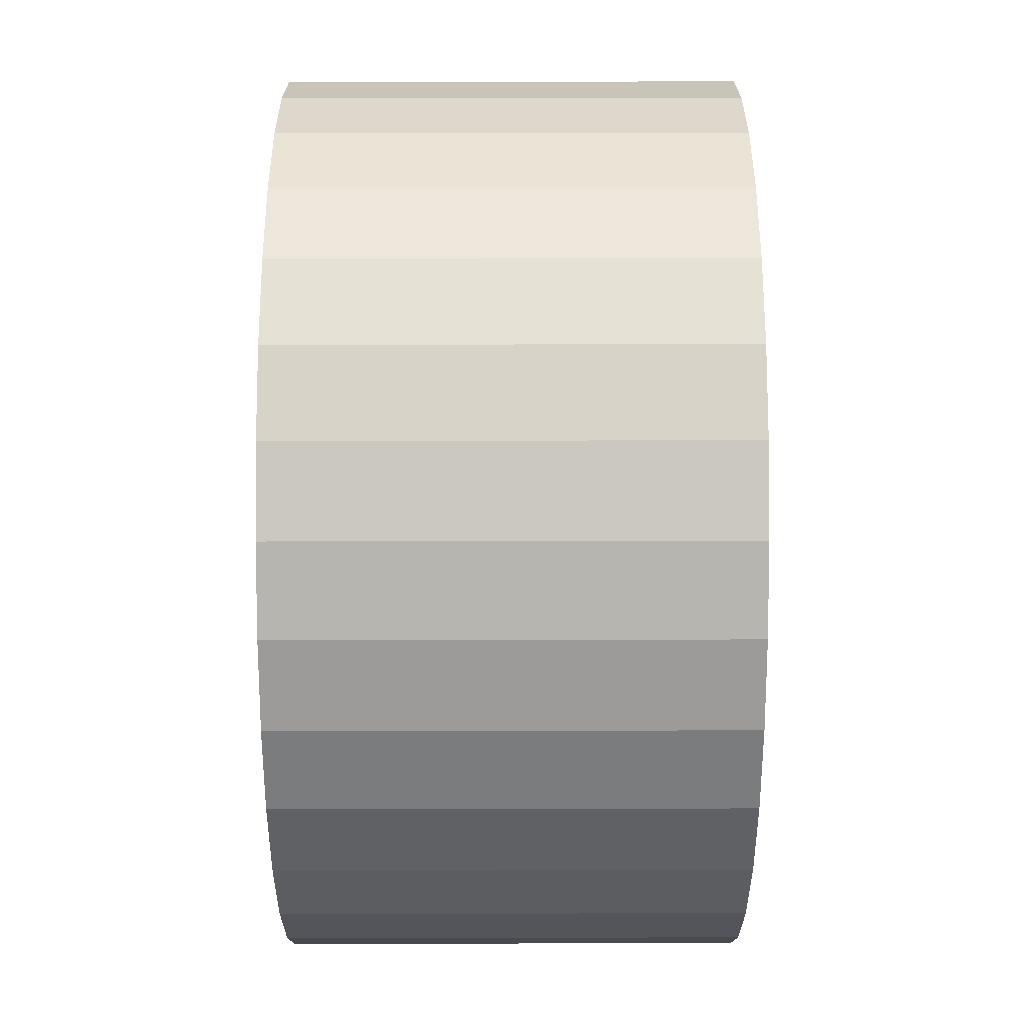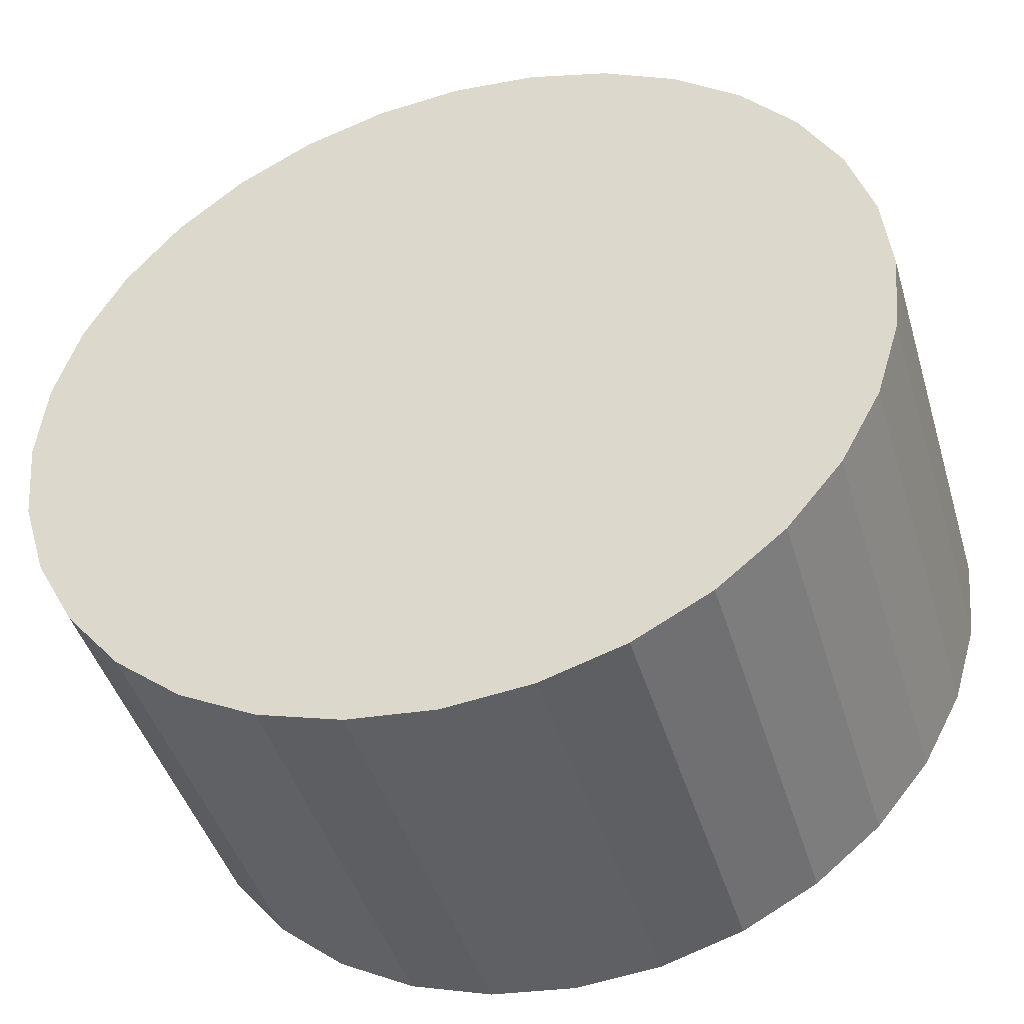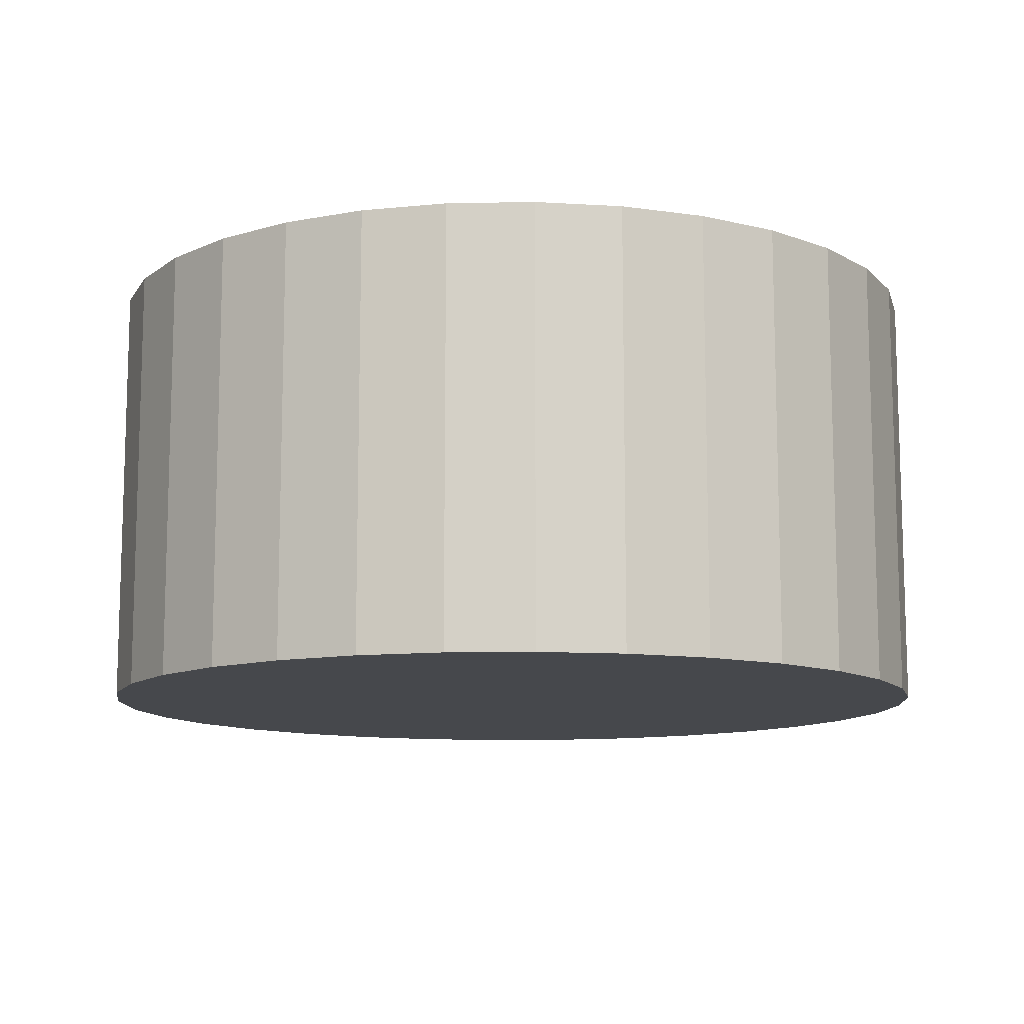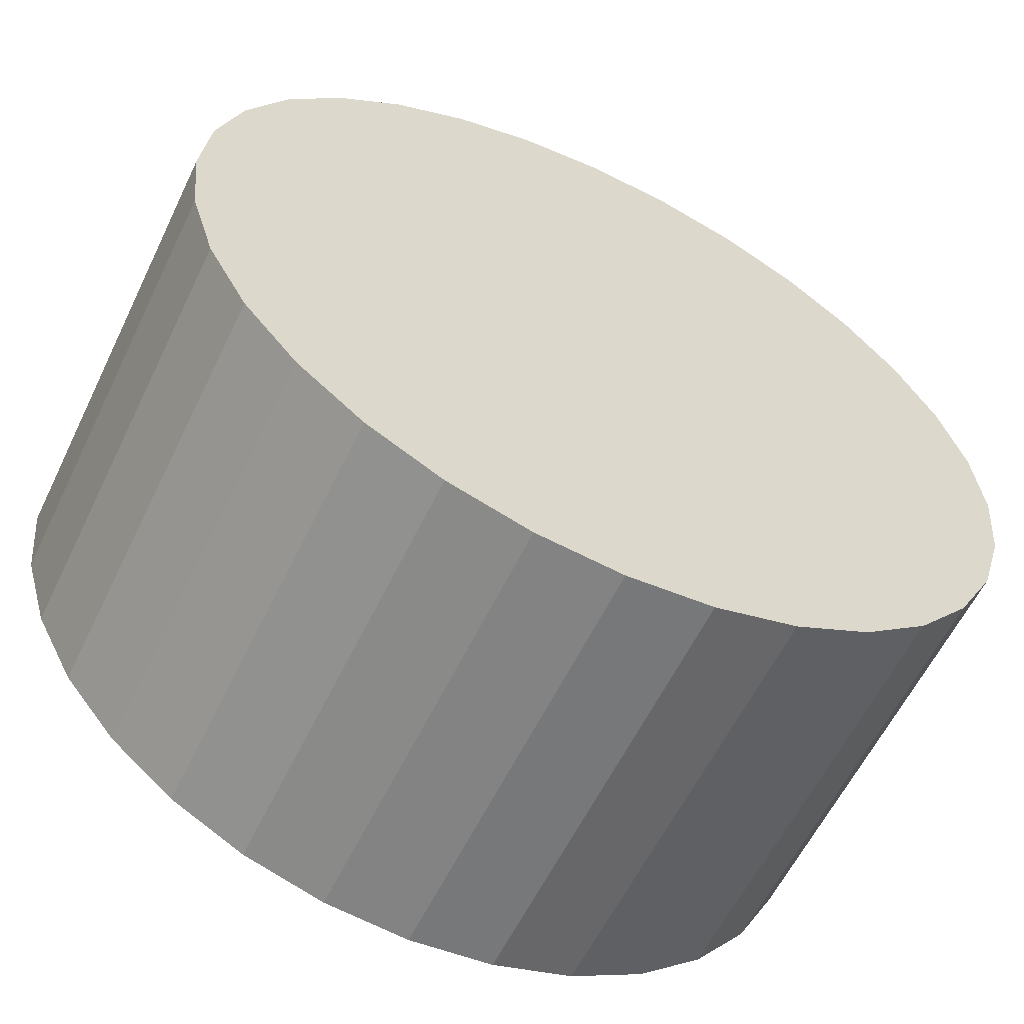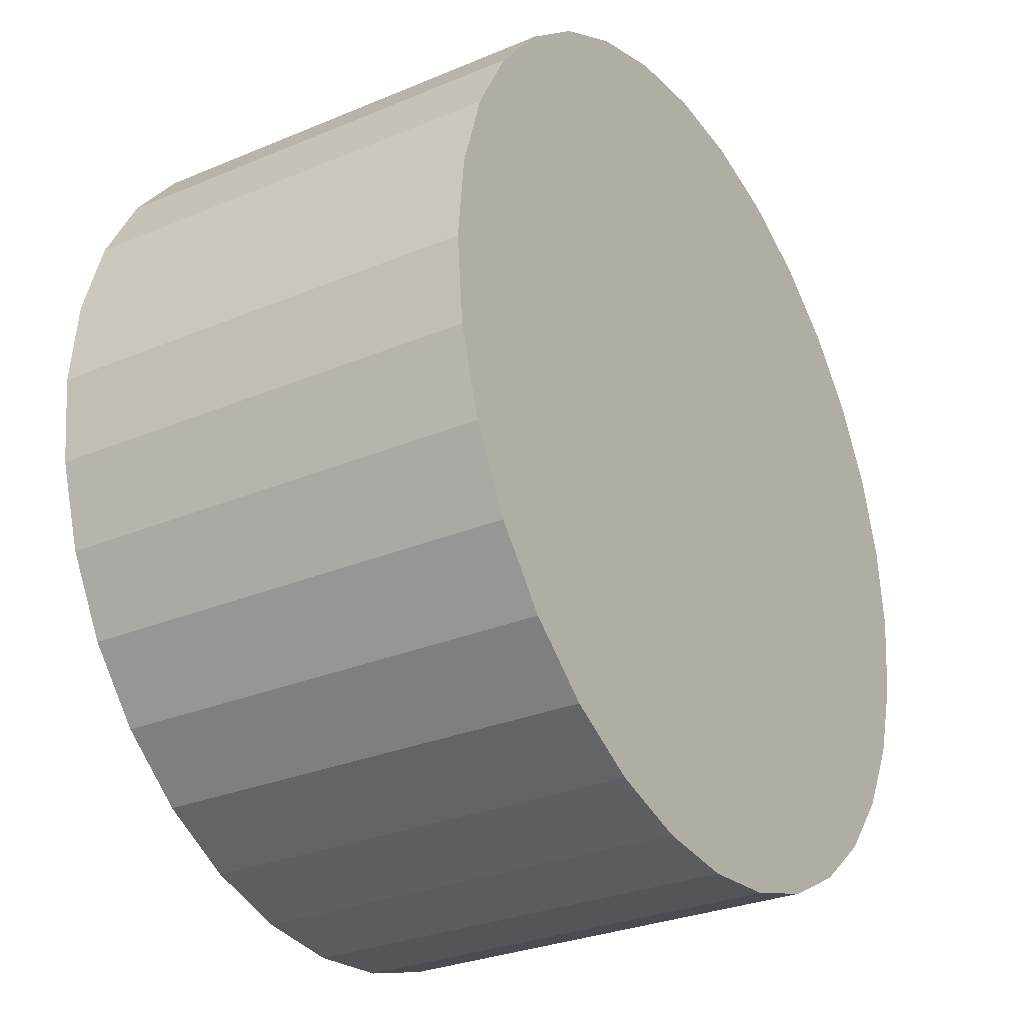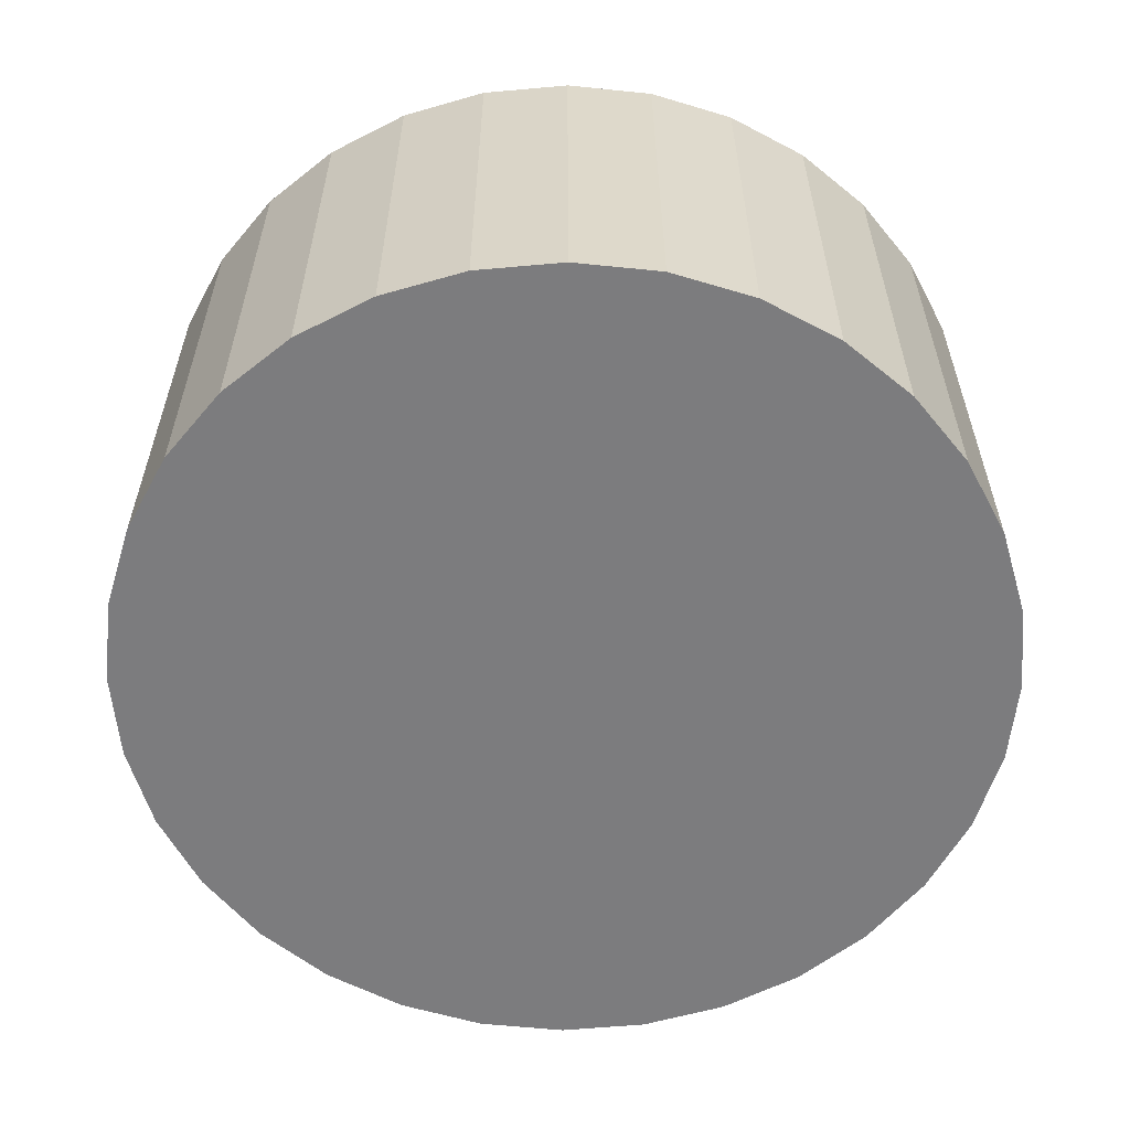
<metadata>
{"format":"obj","ext":"obj","renderer":"f3d","projection":"perspective","resolution":1024,"background":"white","views":[{"elev":59.5,"azim":89.9,"up":"+Z"},{"elev":-44.3,"azim":-163.6,"up":"+Z"},{"elev":-11.2,"azim":19.6,"up":"+Y"},{"elev":-59.4,"azim":154.3,"up":"+Z"},{"elev":-29.1,"azim":122.0,"up":"+Z"},{"elev":-58.9,"azim":33.4,"up":"+Y"}]}
</metadata>
<code>
o Cylinder
v 0 0 -1
v 0 1 -1
v 0.1951 0 -0.9808
v 0.1951 1 -0.9808
v 0.3827 0 -0.9239
v 0.3827 1 -0.9239
v 0.5556 0 -0.8315
v 0.5556 1 -0.8315
v 0.7071 0 -0.7071
v 0.7071 1 -0.7071
v 0.8315 0 -0.5556
v 0.8315 1 -0.5556
v 0.9239 0 -0.3827
v 0.9239 1 -0.3827
v 0.9808 0 -0.1951
v 0.9808 1 -0.1951
v 1 0 -0
v 1 1 -0
v 0.9808 0 0.1951
v 0.9808 1 0.1951
v 0.9239 0 0.3827
v 0.9239 1 0.3827
v 0.8315 0 0.5556
v 0.8315 1 0.5556
v 0.7071 0 0.7071
v 0.7071 1 0.7071
v 0.5556 0 0.8315
v 0.5556 1 0.8315
v 0.3827 0 0.9239
v 0.3827 1 0.9239
v 0.1951 0 0.9808
v 0.1951 1 0.9808
v -0 0 1
v -0 1 1
v -0.1951 0 0.9808
v -0.1951 1 0.9808
v -0.3827 0 0.9239
v -0.3827 1 0.9239
v -0.5556 0 0.8315
v -0.5556 1 0.8315
v -0.7071 0 0.7071
v -0.7071 1 0.7071
v -0.8315 0 0.5556
v -0.8315 1 0.5556
v -0.9239 0 0.3827
v -0.9239 1 0.3827
v -0.9808 0 0.1951
v -0.9808 1 0.1951
v -1 0 -1e-06
v -1 1 -1e-06
v -0.9808 0 -0.1951
v -0.9808 1 -0.1951
v -0.9239 0 -0.3827
v -0.9239 1 -0.3827
v -0.8315 0 -0.5556
v -0.8315 1 -0.5556
v -0.7071 0 -0.7071
v -0.7071 1 -0.7071
v -0.5556 0 -0.8315
v -0.5556 1 -0.8315
v -0.3827 0 -0.9239
v -0.3827 1 -0.9239
v -0.1951 0 -0.9808
v -0.1951 1 -0.9808
f 2 3 1
f 4 5 3
f 6 7 5
f 8 9 7
f 10 11 9
f 12 13 11
f 14 15 13
f 16 17 15
f 18 19 17
f 20 21 19
f 22 23 21
f 24 25 23
f 26 27 25
f 28 29 27
f 30 31 29
f 32 33 31
f 34 35 33
f 36 37 35
f 38 39 37
f 40 41 39
f 42 43 41
f 44 45 43
f 46 47 45
f 48 49 47
f 50 51 49
f 52 53 51
f 54 55 53
f 56 57 55
f 58 59 57
f 60 61 59
f 30 22 6
f 62 63 61
f 64 1 63
f 31 47 15
f 2 4 3
f 4 6 5
f 6 8 7
f 8 10 9
f 10 12 11
f 12 14 13
f 14 16 15
f 16 18 17
f 18 20 19
f 20 22 21
f 22 24 23
f 24 26 25
f 26 28 27
f 28 30 29
f 30 32 31
f 32 34 33
f 34 36 35
f 36 38 37
f 38 40 39
f 40 42 41
f 42 44 43
f 44 46 45
f 46 48 47
f 48 50 49
f 50 52 51
f 52 54 53
f 54 56 55
f 56 58 57
f 58 60 59
f 60 62 61
f 6 4 2
f 2 64 6
f 62 60 58
f 58 56 54
f 54 52 50
f 50 48 46
f 46 44 38
f 42 40 38
f 38 36 34
f 34 32 38
f 30 28 26
f 26 24 22
f 22 20 18
f 18 16 14
f 14 12 10
f 10 8 6
f 6 64 62
f 62 58 6
f 54 50 38
f 44 42 38
f 38 32 30
f 30 26 22
f 22 18 14
f 14 10 22
f 6 58 54
f 50 46 38
f 38 30 6
f 22 10 6
f 6 54 38
f 62 64 63
f 64 2 1
f 63 1 3
f 3 5 7
f 7 9 11
f 11 13 7
f 15 17 19
f 19 21 15
f 23 25 31
f 27 29 31
f 31 33 35
f 35 37 39
f 39 41 43
f 43 45 47
f 47 49 55
f 51 53 55
f 55 57 63
f 59 61 63
f 63 3 15
f 7 13 15
f 15 21 23
f 25 27 31
f 31 35 47
f 39 43 47
f 49 51 55
f 57 59 63
f 3 7 15
f 15 23 31
f 35 39 47
f 47 55 63
f 63 15 47

</code>
